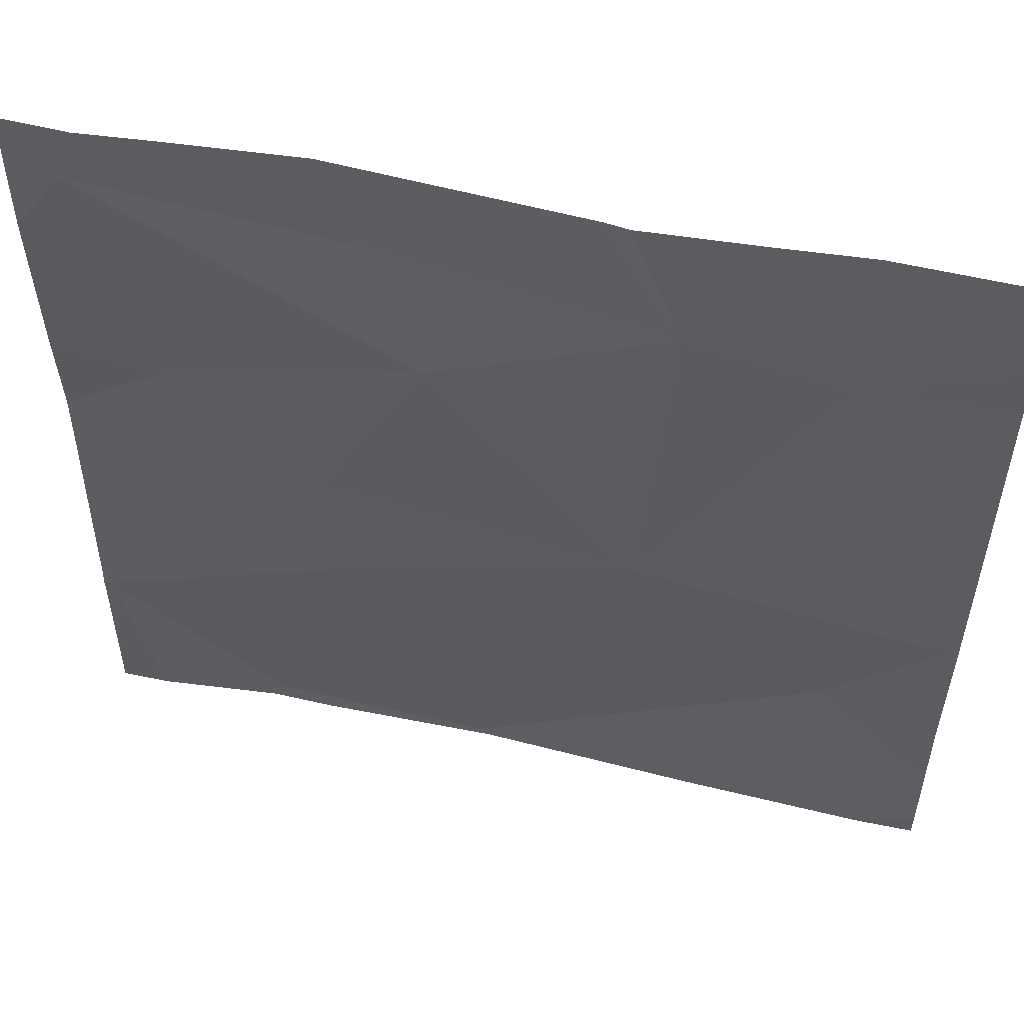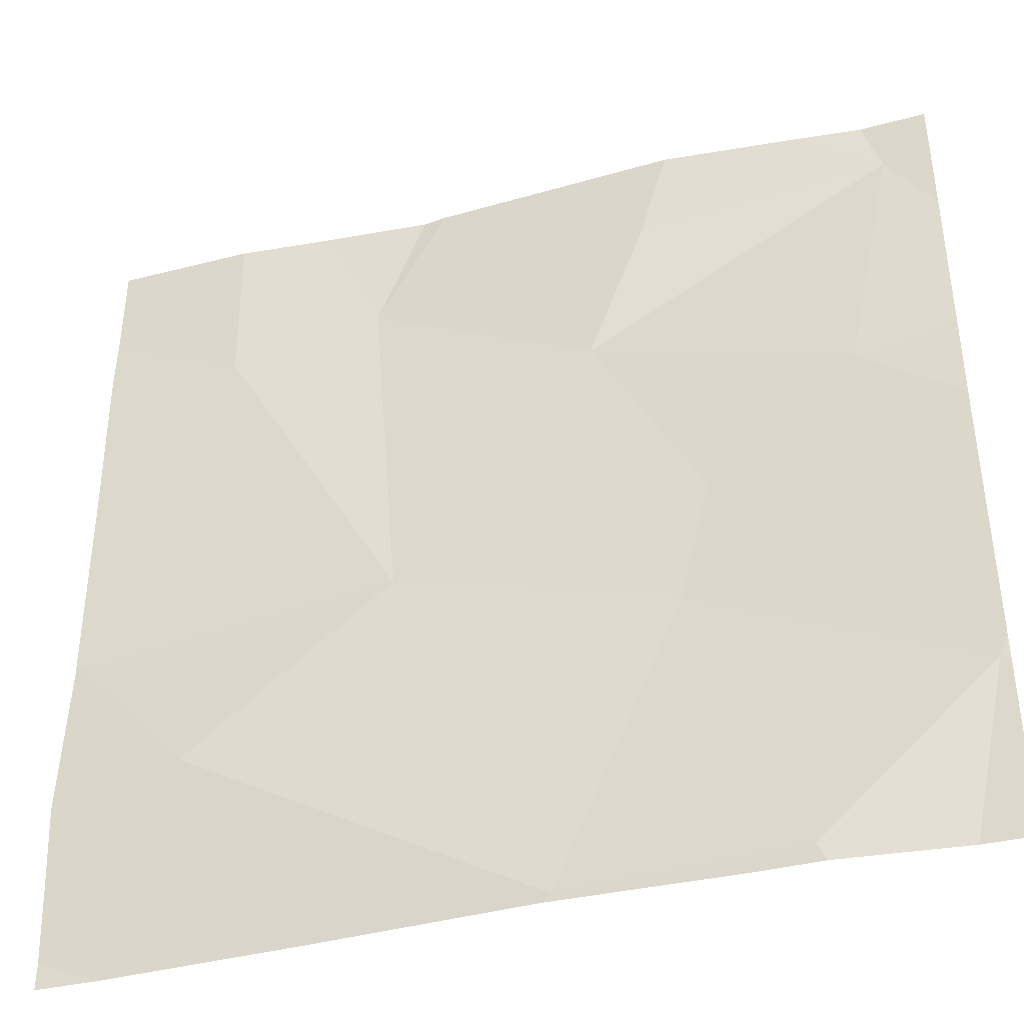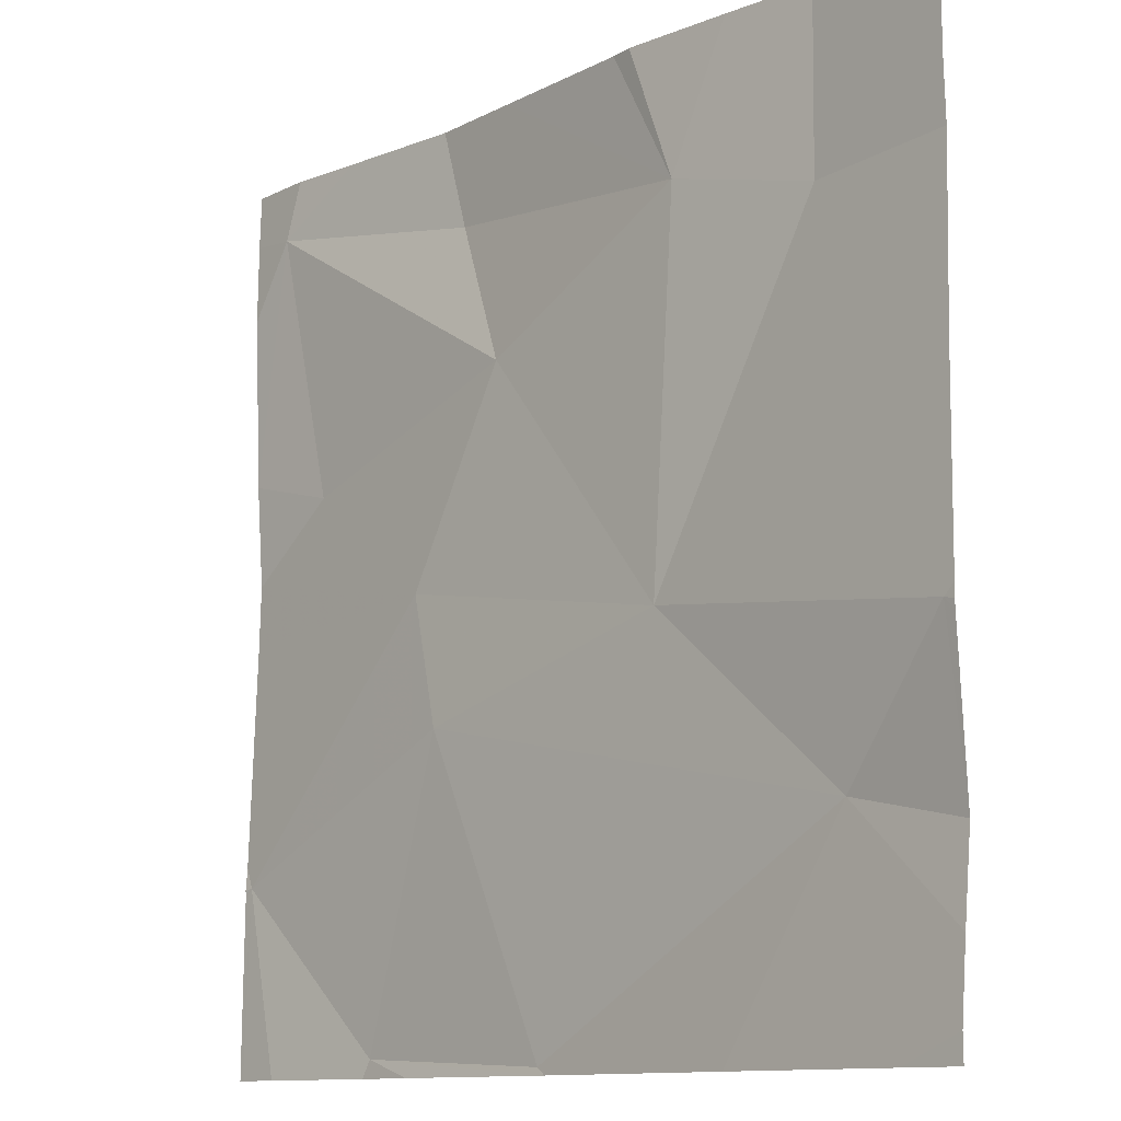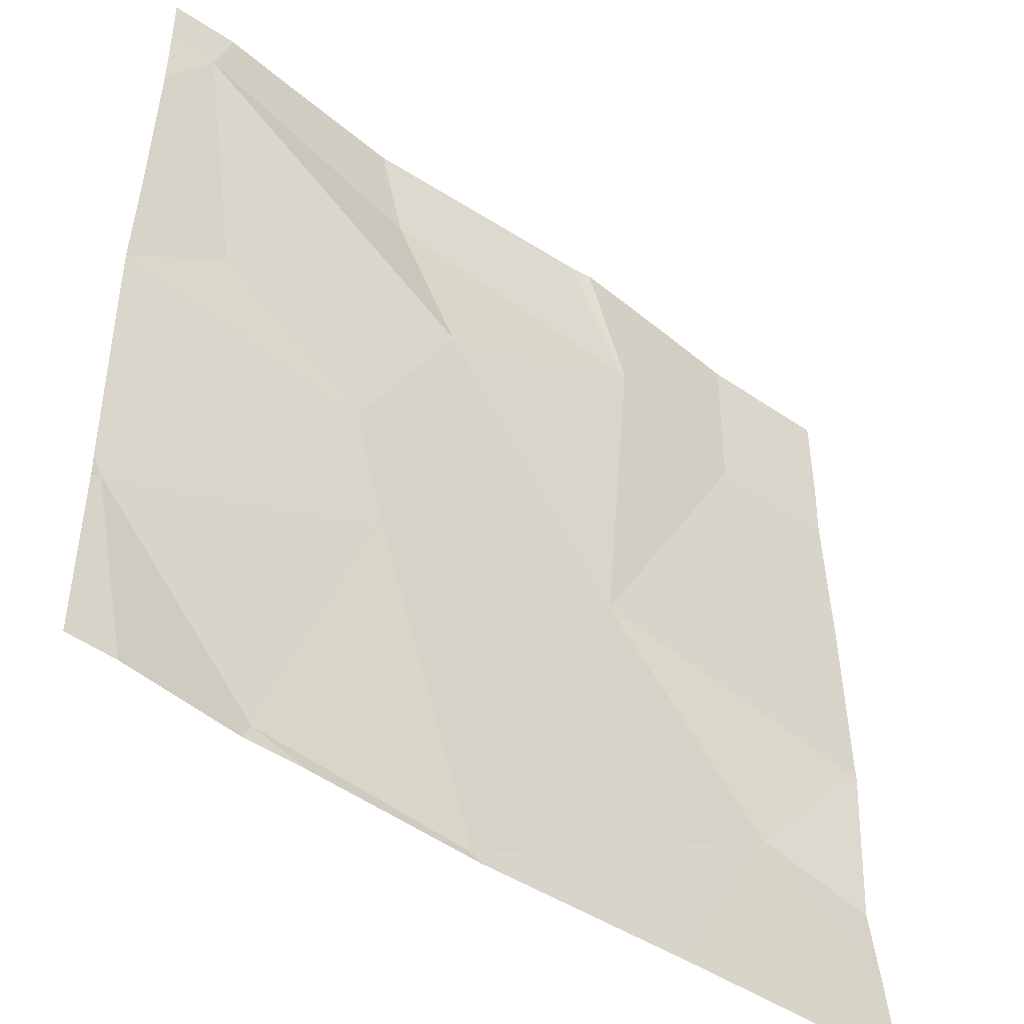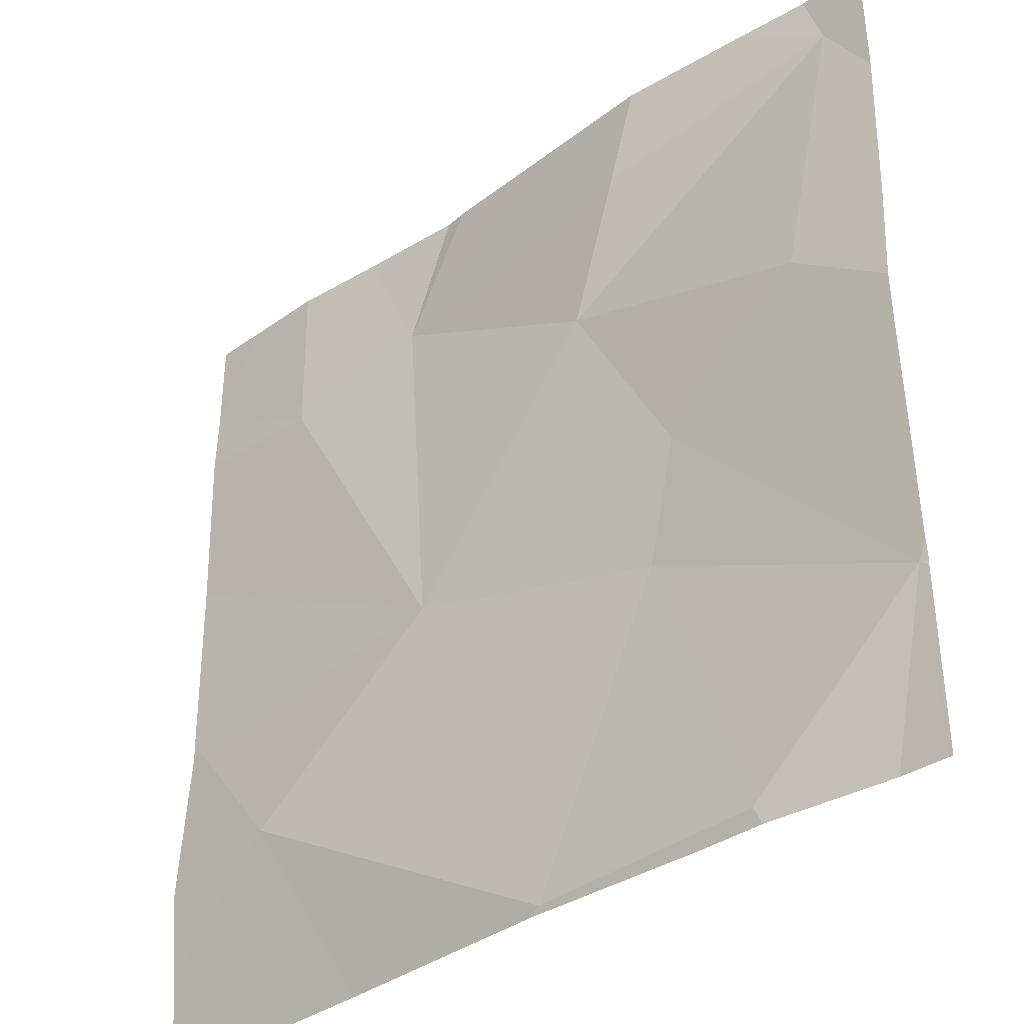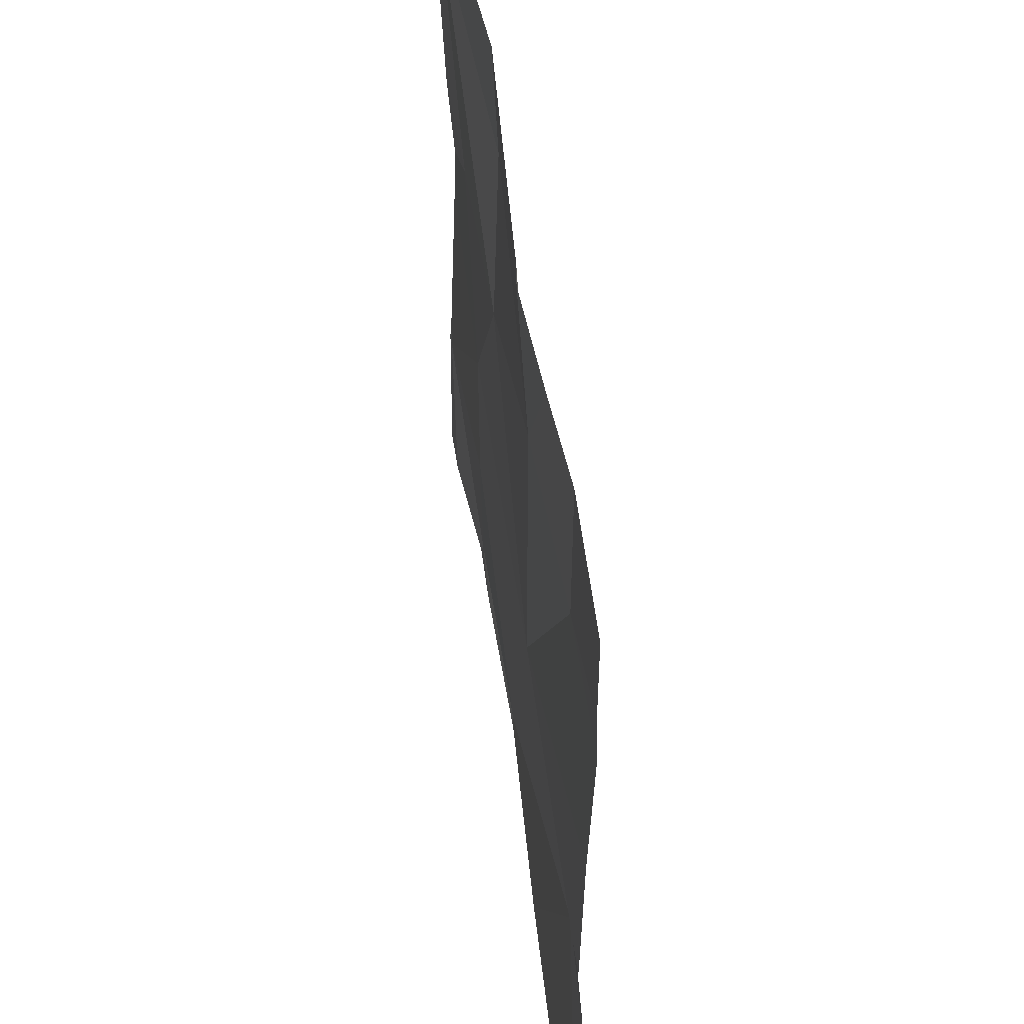
<metadata>
{"format":"obj","ext":"obj","renderer":"f3d","projection":"perspective","resolution":1024,"background":"white","views":[{"elev":54.9,"azim":-166.8,"up":"+Y"},{"elev":-40.5,"azim":16.5,"up":"+Y"},{"elev":-11.6,"azim":-132.3,"up":"+Y"},{"elev":-47.3,"azim":141.1,"up":"+Y"},{"elev":-36.4,"azim":42.0,"up":"+Y"},{"elev":53.9,"azim":-97.9,"up":"+Y"}]}
</metadata>
<code>
v -69.45 244.7 494.1
v -70.28 244.7 494.1
v -69.4 244.9 494.1
v -70.08 244.7 494.1
v -69.65 244.7 494.1
v -69.58 244.7 494.1
v -69.69 245.6 494.1
v -69.44 245.5 494.1
v -69.5 245.3 494.1
v -69.84 244.7 494.1
v -69.95 245.6 494.1
v -70.21 244.9 494.1
v -69.79 245.6 494.1
v -69.66 245.1 494.1
v -70 245.1 494.1
v -69.39 245.2 494.1
v -69.7 245 494.1
v -70.33 245 494.1
v -70.19 245.4 494.1
v -70.03 245.5 494.1
v -69.59 244.7 494.1
v -69.78 245.3 494.1
v -69.83 244.7 494.1
v -69.72 245.5 494.1
v -69.39 245.3 494.1
v -69.98 245.6 494.1
v -69.39 244.8 494.1
v -69.39 244.8 494.1
v -70.35 244.8 494.1
v -70.35 244.8 494.1
v -70.35 244.7 494.1
v -70.35 245 494.1
v -70.35 245.5 494.1
v -70.35 245 494.1
v -70.35 245 494.1
v -70.35 245.4 494.1
v -70.35 245.2 494.1
v -69.46 245.6 494.1
v -69.39 244.8 494.1
v -69.39 245.6 494.1
v -69.39 245.5 494.1
v -69.39 244.9 494.1
v -69.39 245.1 494.1
v -69.39 244.7 494.1
v -70.19 244.7 494.1
v -69.4 244.7 494.1
v -70.33 244.7 494.1
v -70.35 244.7 494.1
v -70.2 245.6 494.1
v -70.1 245.6 494.1
v -69.55 245.6 494.1
v -70.29 245.6 494.1
v -70.35 245.6 494.1
v -69.42 245.6 494.1
v -69.39 245.6 494.1
f 45 30 2
f 50 20 26
f 44 39 3
f 6 21 5
f 8 9 25
f 38 40 54
f 3 17 21
f 17 14 15
f 14 3 42
f 10 12 4
f 49 19 20
f 4 30 45
f 20 24 7
f 14 22 15
f 29 18 32
f 15 12 17
f 18 12 15
f 49 20 50
f 21 17 23
f 9 22 14
f 21 23 10
f 7 8 51
f 14 17 3
f 1 21 6
f 22 24 20
f 23 17 12
f 5 21 10
f 15 19 36
f 8 24 22
f 8 22 9
f 35 15 37
f 40 8 41
f 13 20 7
f 16 14 43
f 19 15 20
f 22 20 15
f 2 31 47
f 44 3 46
f 29 12 18
f 30 12 29
f 7 24 8
f 30 31 2
f 16 9 14
f 4 12 30
f 32 18 34
f 33 19 52
f 25 9 16
f 34 18 35
f 28 3 39
f 11 20 13
f 35 18 15
f 10 23 12
f 36 19 33
f 37 15 36
f 27 3 28
f 41 8 25
f 42 3 27
f 1 3 21
f 43 14 42
f 46 3 1
f 26 20 11
f 47 31 48
f 38 8 40
f 51 8 38
f 52 19 49
f 53 33 52
f 54 40 55

</code>
